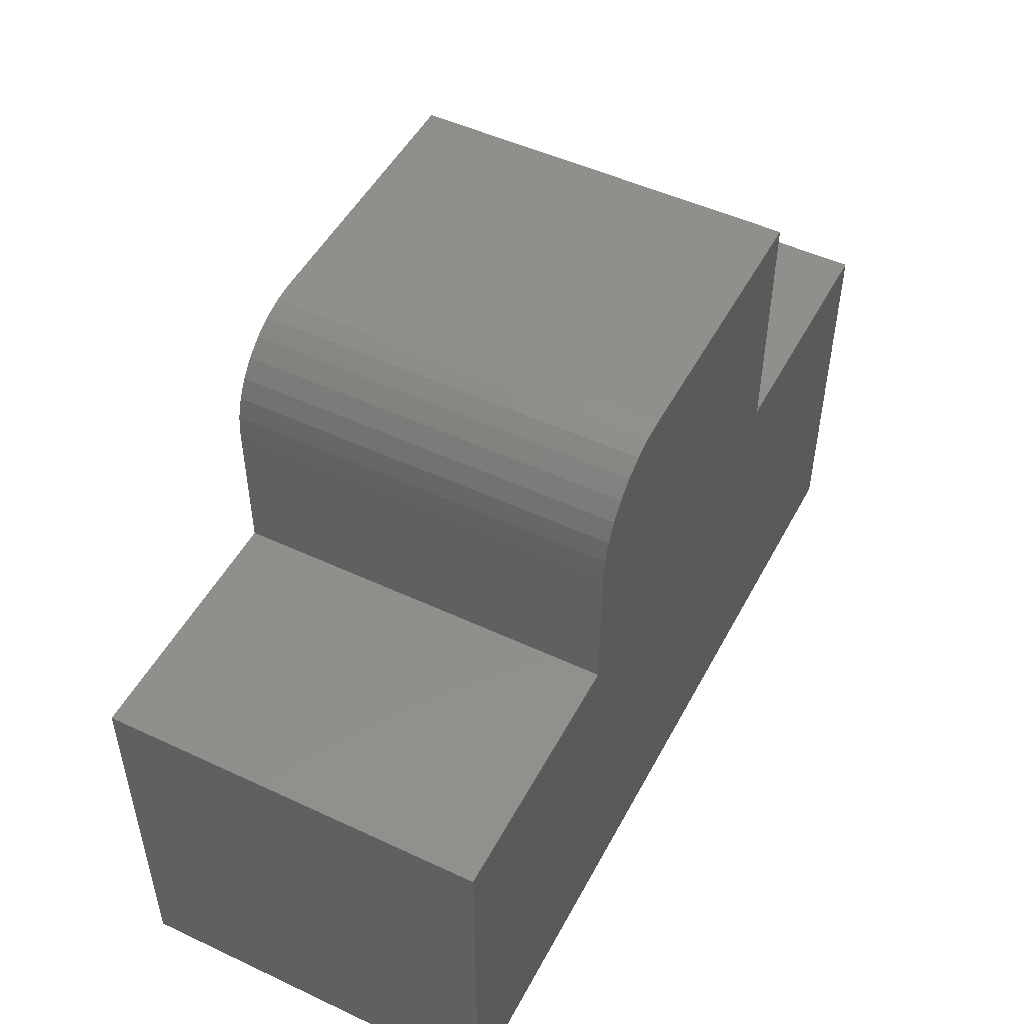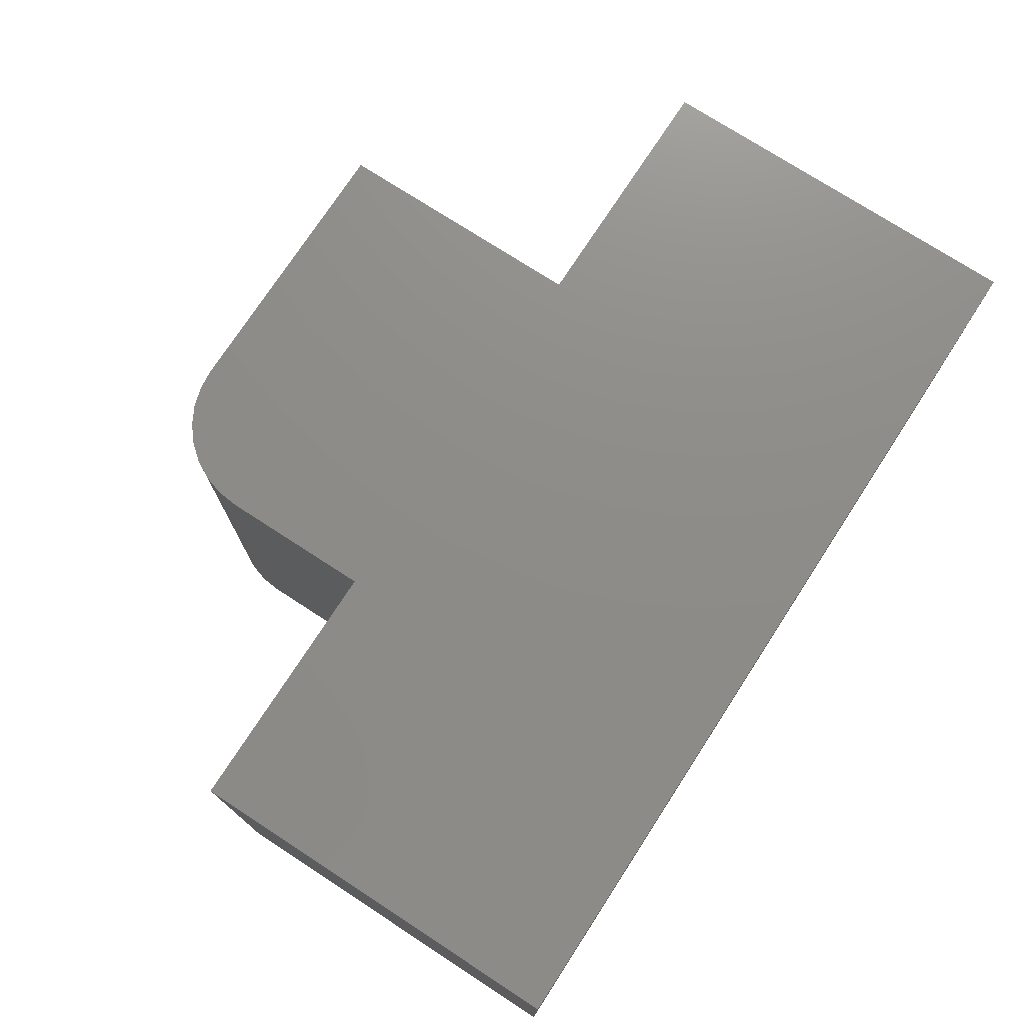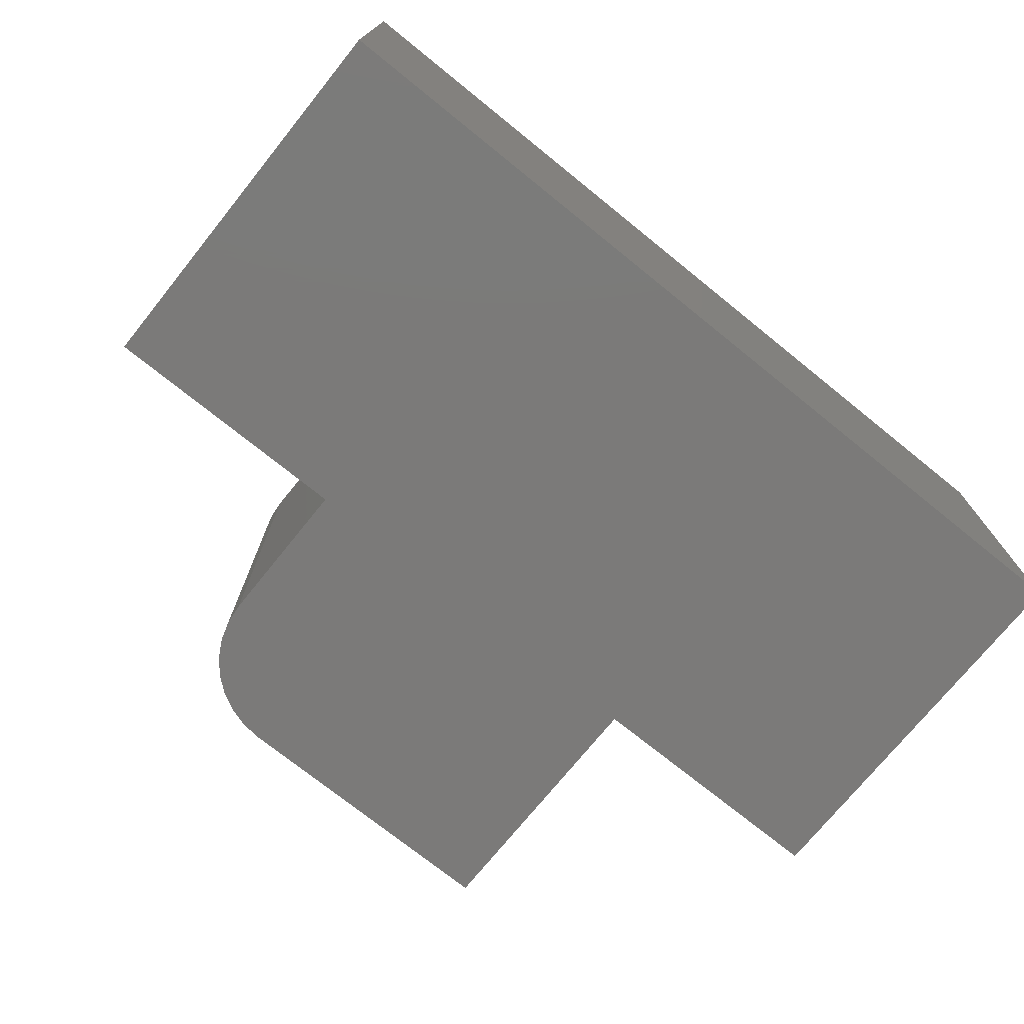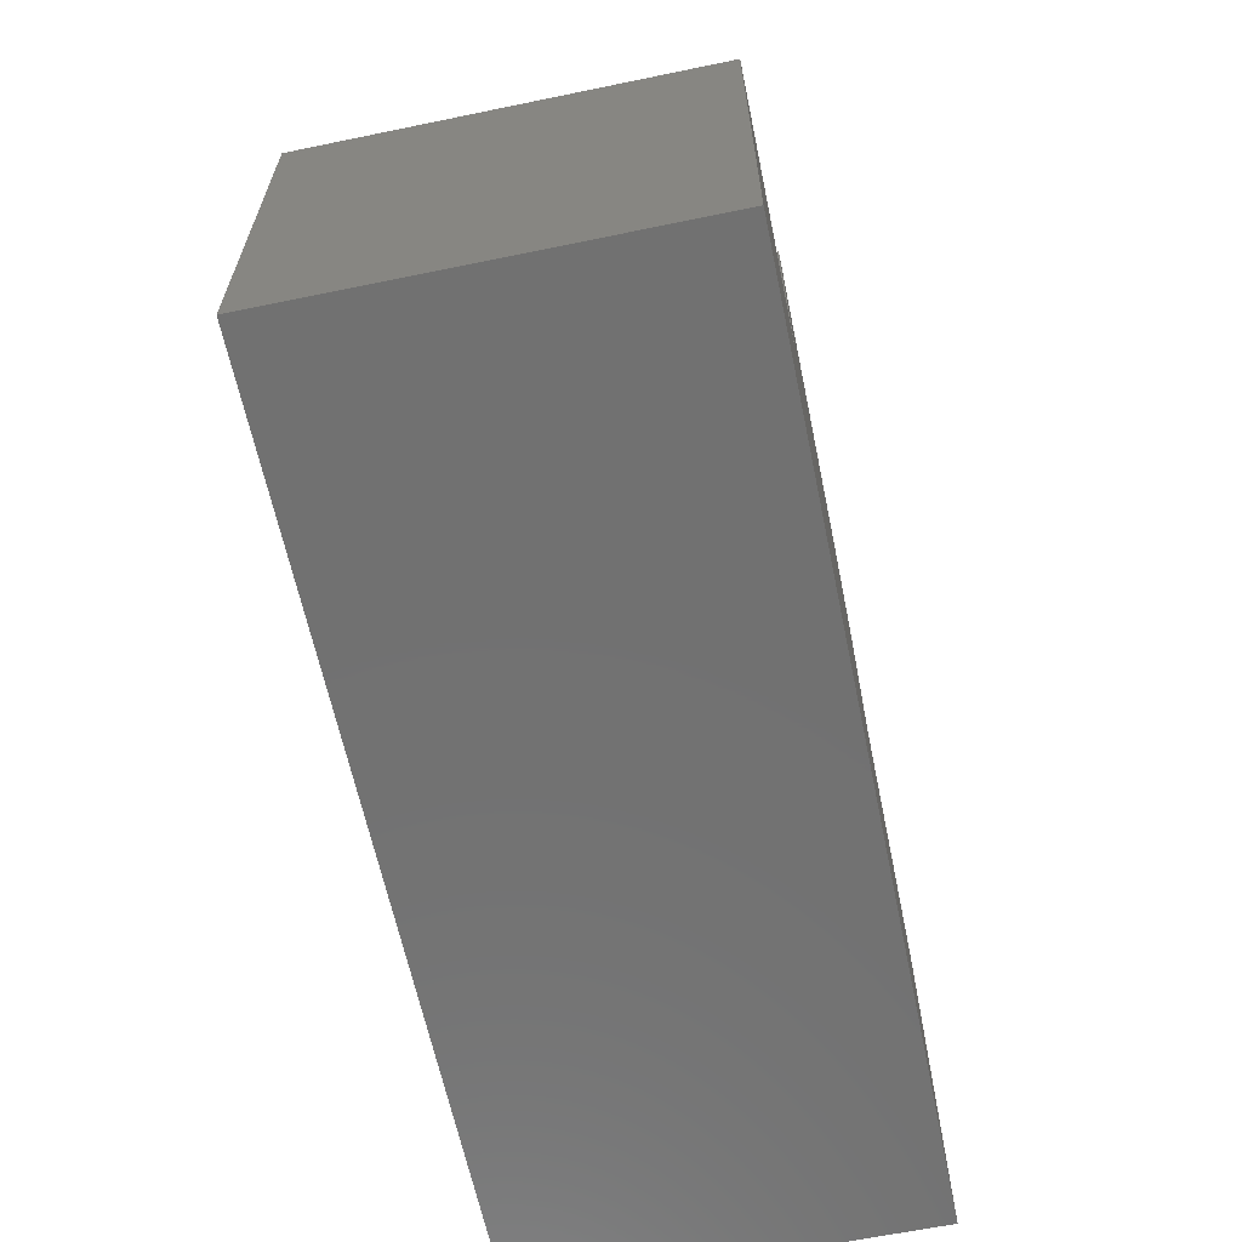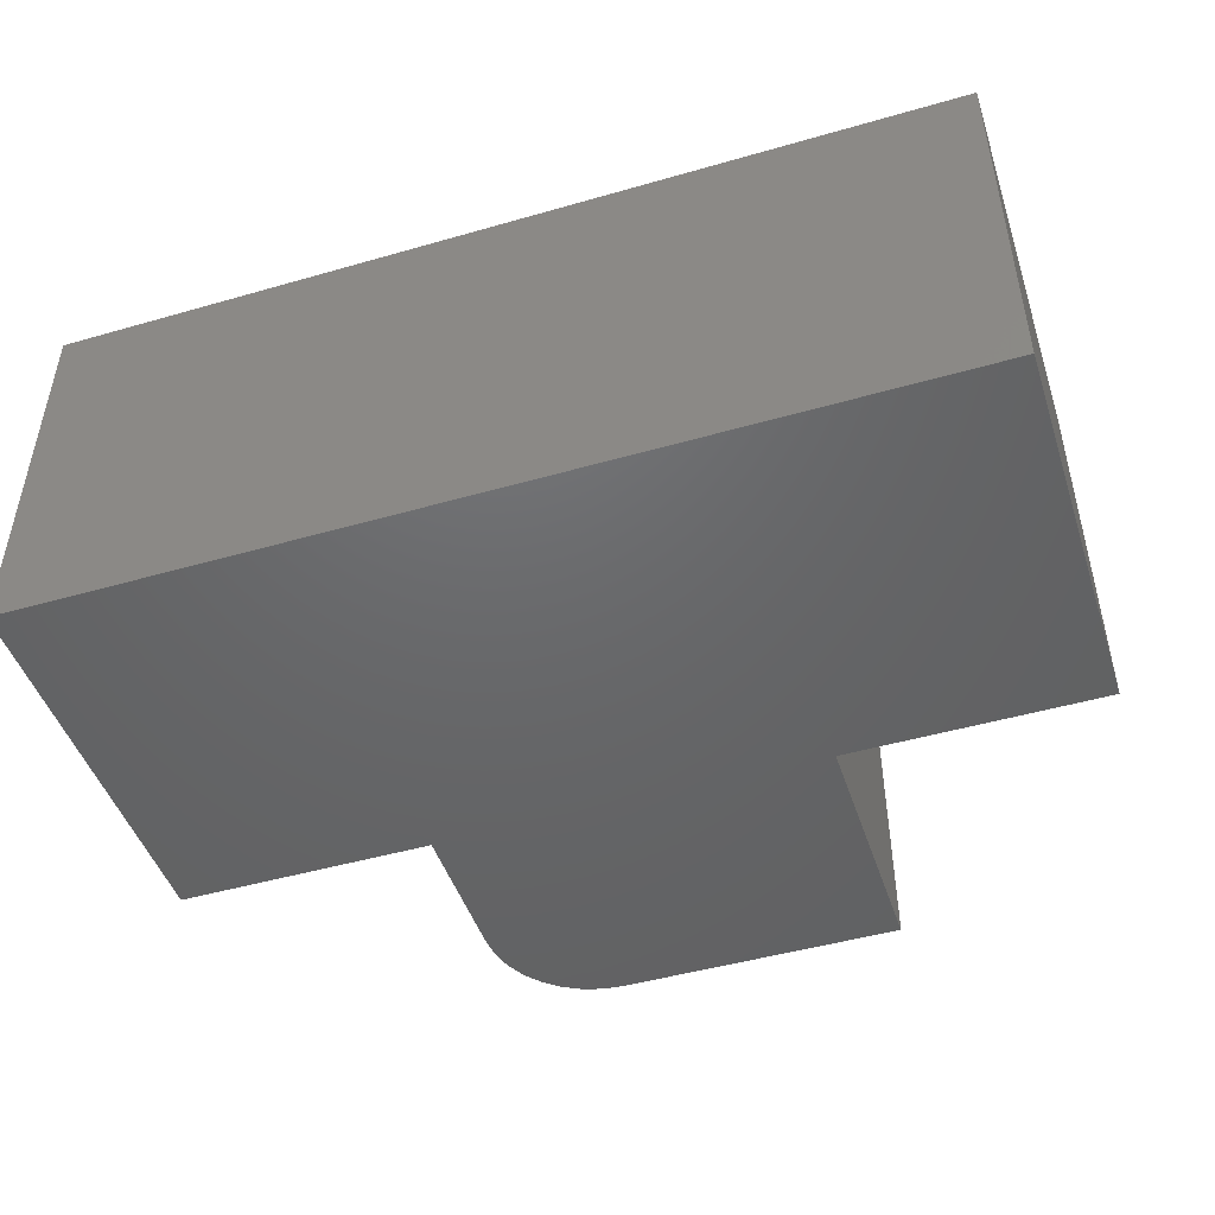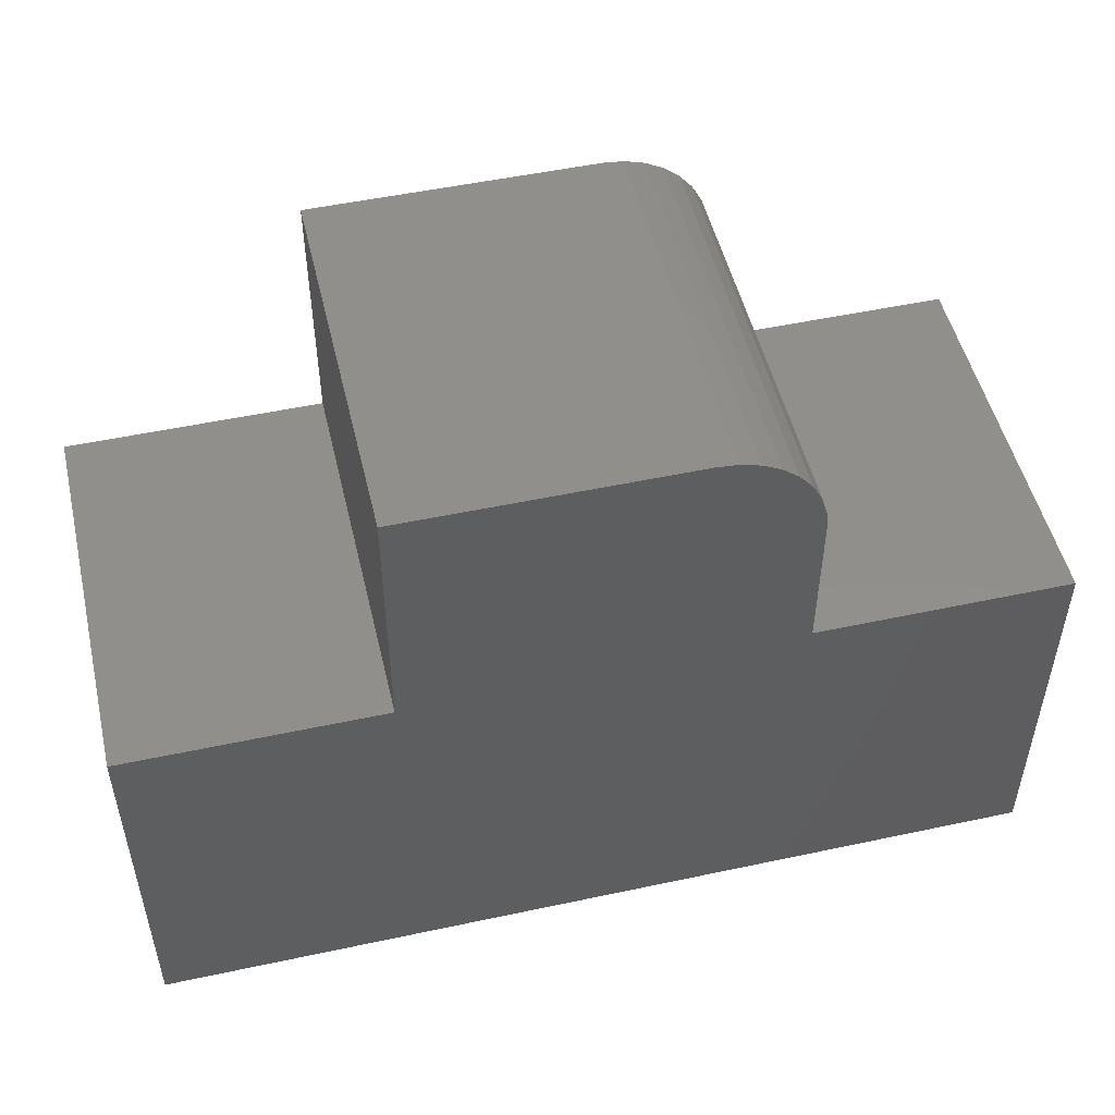
<metadata>
{"format":"stl","ext":"stl","renderer":"f3d","projection":"perspective","resolution":1024,"background":"white","views":[{"elev":49.7,"azim":117.3,"up":"+Z"},{"elev":74.7,"azim":123.0,"up":"+Y"},{"elev":-73.6,"azim":141.1,"up":"+Y"},{"elev":-63.2,"azim":-78.2,"up":"+Z"},{"elev":-47.2,"azim":-162.0,"up":"+Y"},{"elev":50.7,"azim":-13.2,"up":"+Z"}]}
</metadata>
<code>
# stl→obj: 32 verts, 60 faces
v -0.2241 -0.5703 0.2007
v -0.2241 -0.5703 -0.1768
v 0.3491 -0.5703 -0.1768
v 0.3491 -0.5703 0.04441
v 0.3461 -0.5703 0.07489
v 0.3372 -0.5703 0.1042
v 0.3228 -0.5703 0.1312
v 0.3033 -0.5703 0.1549
v 0.2797 -0.5703 0.1743
v 0.2526 -0.5703 0.1888
v 0.2233 -0.5703 0.1977
v 0.1928 -0.5703 0.2007
v -0.6016 -0.5703 -0.75
v 0.7266 -0.5703 -0.75
v 0.7266 -0.5703 -0.1768
v -0.6016 -0.5703 -0.1768
v -0.2241 1.475e-16 0.2007
v 0.1928 1.937e-16 0.2007
v 0.2233 1.968e-16 0.1977
v 0.2526 1.991e-16 0.1888
v 0.2797 2.005e-16 0.1743
v 0.3033 2.009e-16 0.1549
v 0.3228 2.005e-16 0.1312
v 0.3372 1.991e-16 0.1042
v 0.3461 1.968e-16 0.07489
v 0.3491 1.937e-16 0.04441
v 0.3491 1.692e-16 -0.1768
v -0.2241 1.055e-16 -0.1768
v -0.6016 0 -0.75
v -0.6016 6.364e-17 -0.1768
v 0.7266 2.111e-16 -0.1768
v 0.7266 1.475e-16 -0.75
f 1 2 3
f 1 3 4
f 1 4 5
f 1 5 6
f 1 6 7
f 1 7 8
f 1 8 9
f 1 9 10
f 1 10 11
f 1 11 12
f 13 14 15
f 13 15 3
f 13 3 2
f 13 2 16
f 17 18 19
f 17 19 20
f 17 20 21
f 17 21 22
f 17 22 23
f 17 23 24
f 17 24 25
f 17 25 26
f 17 26 27
f 17 27 28
f 29 30 28
f 29 28 27
f 29 27 31
f 29 31 32
f 12 18 1
f 1 18 17
f 27 26 3
f 3 26 4
f 18 12 19
f 19 12 11
f 19 11 20
f 20 11 10
f 20 10 21
f 21 10 9
f 21 9 22
f 22 9 8
f 22 8 23
f 23 8 7
f 23 7 24
f 24 7 6
f 24 6 25
f 25 6 5
f 25 5 26
f 26 5 4
f 16 30 13
f 13 30 29
f 2 28 16
f 16 28 30
f 17 28 1
f 1 28 2
f 15 31 3
f 3 31 27
f 14 32 15
f 15 32 31
f 13 29 14
f 14 29 32

</code>
